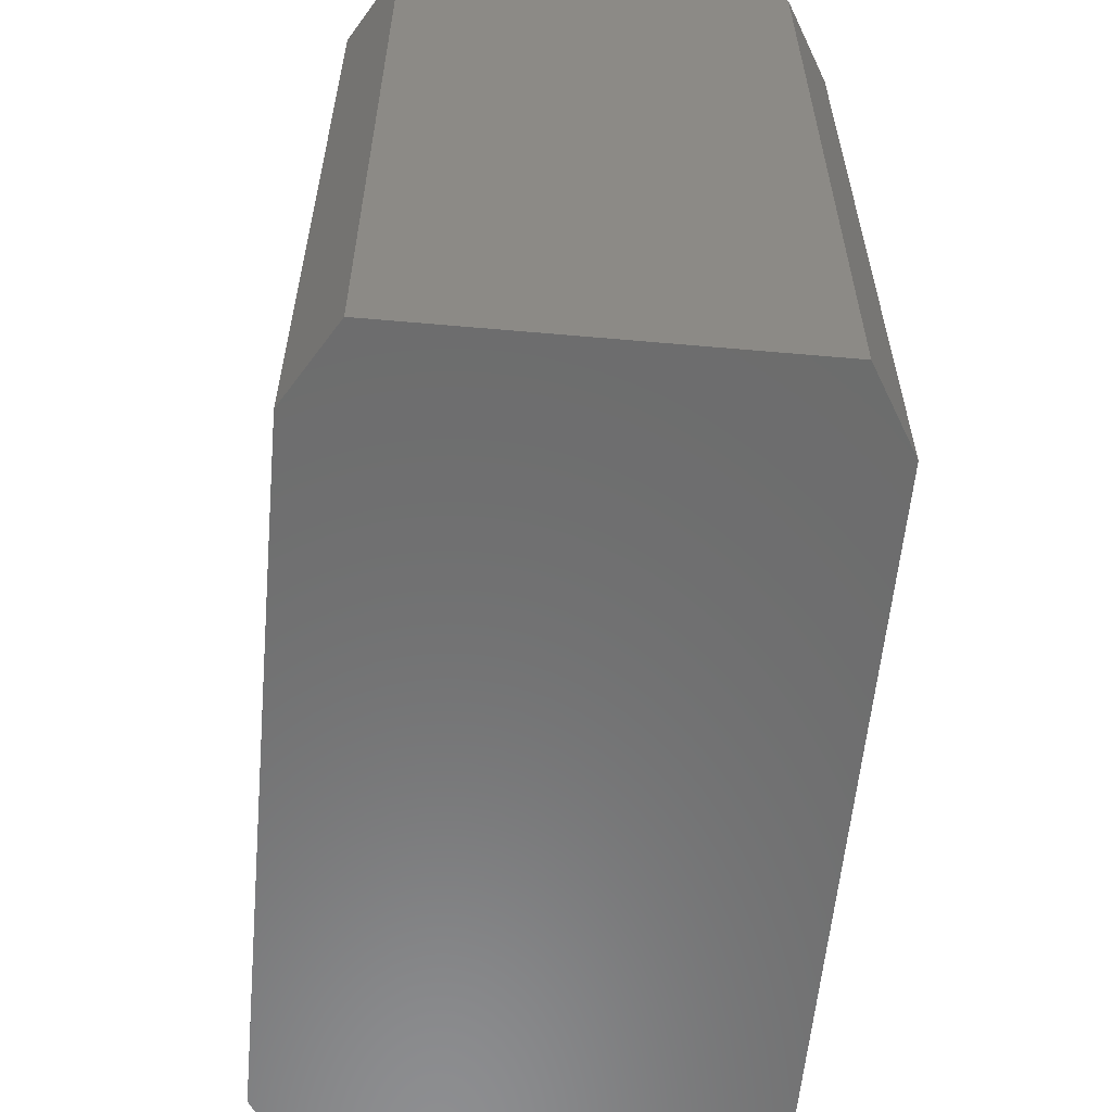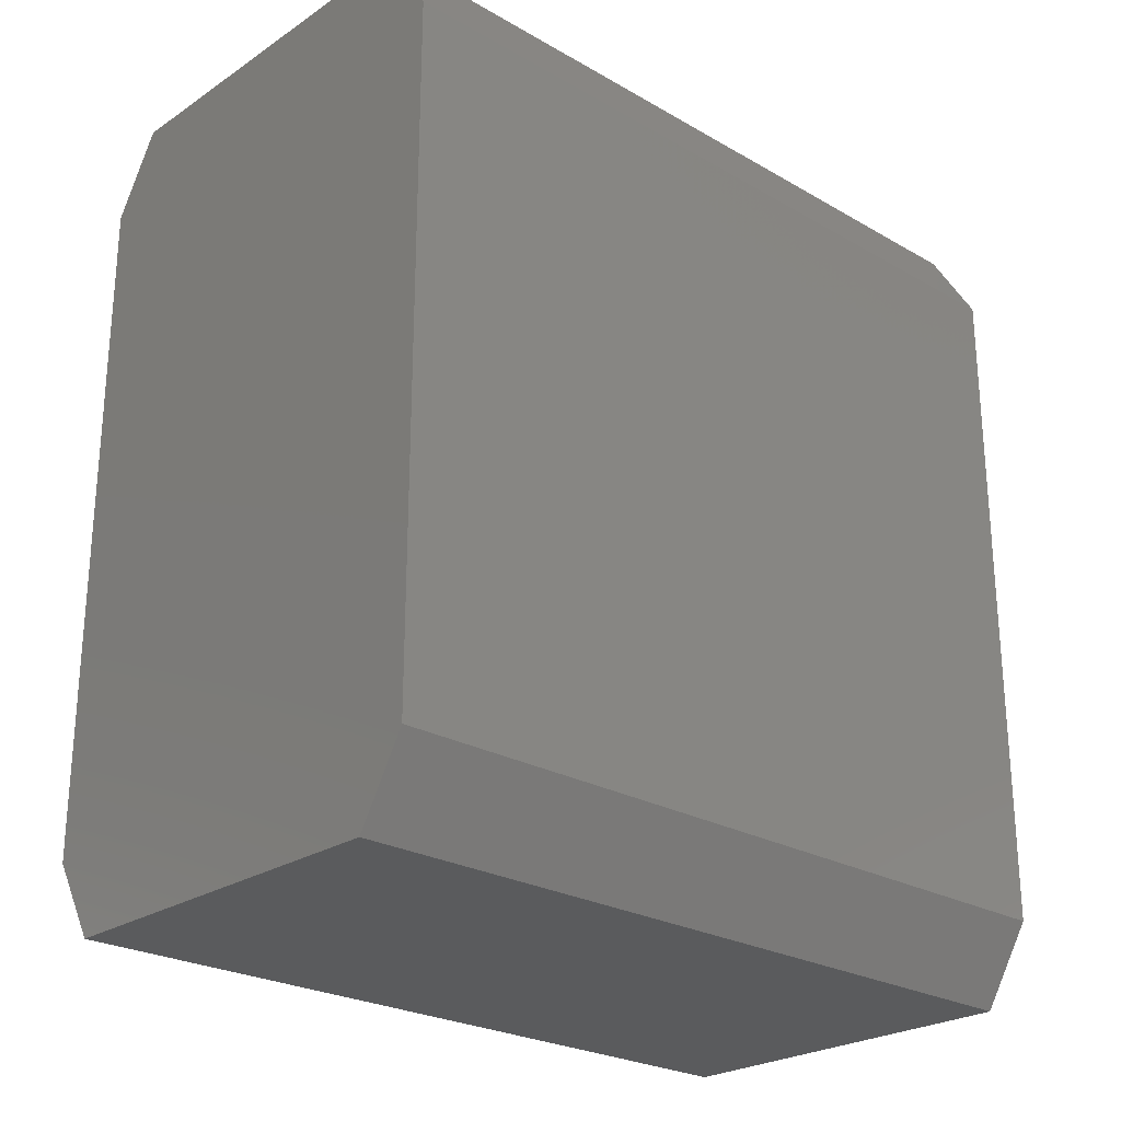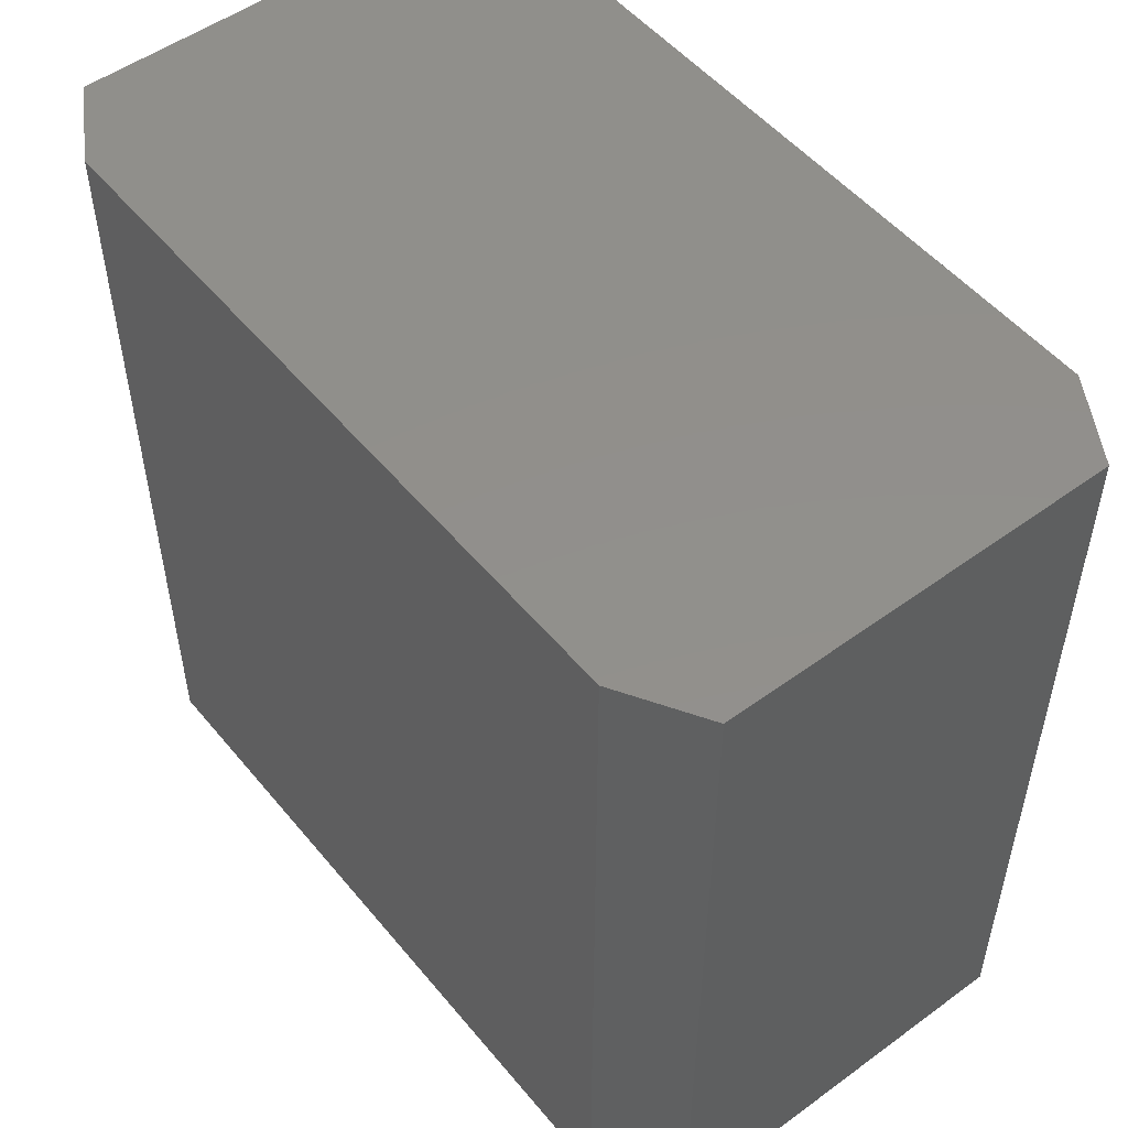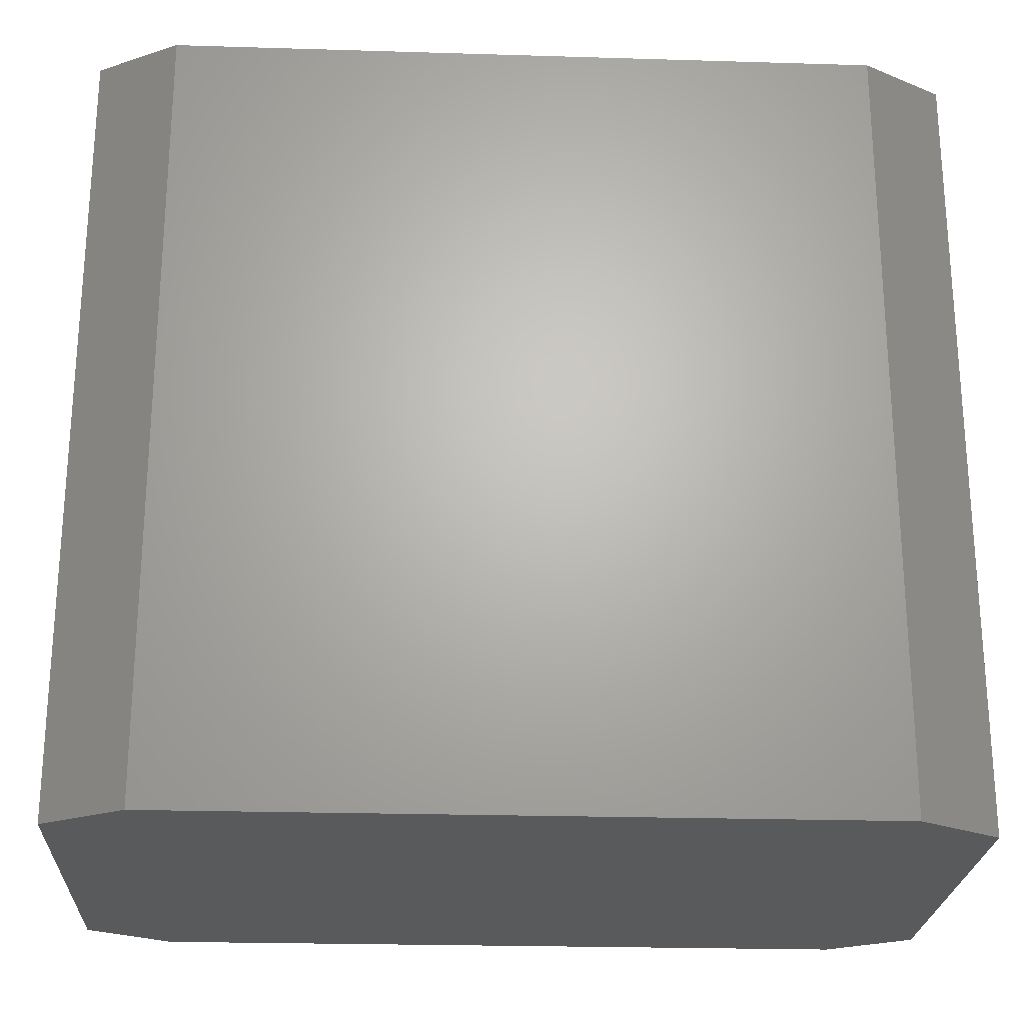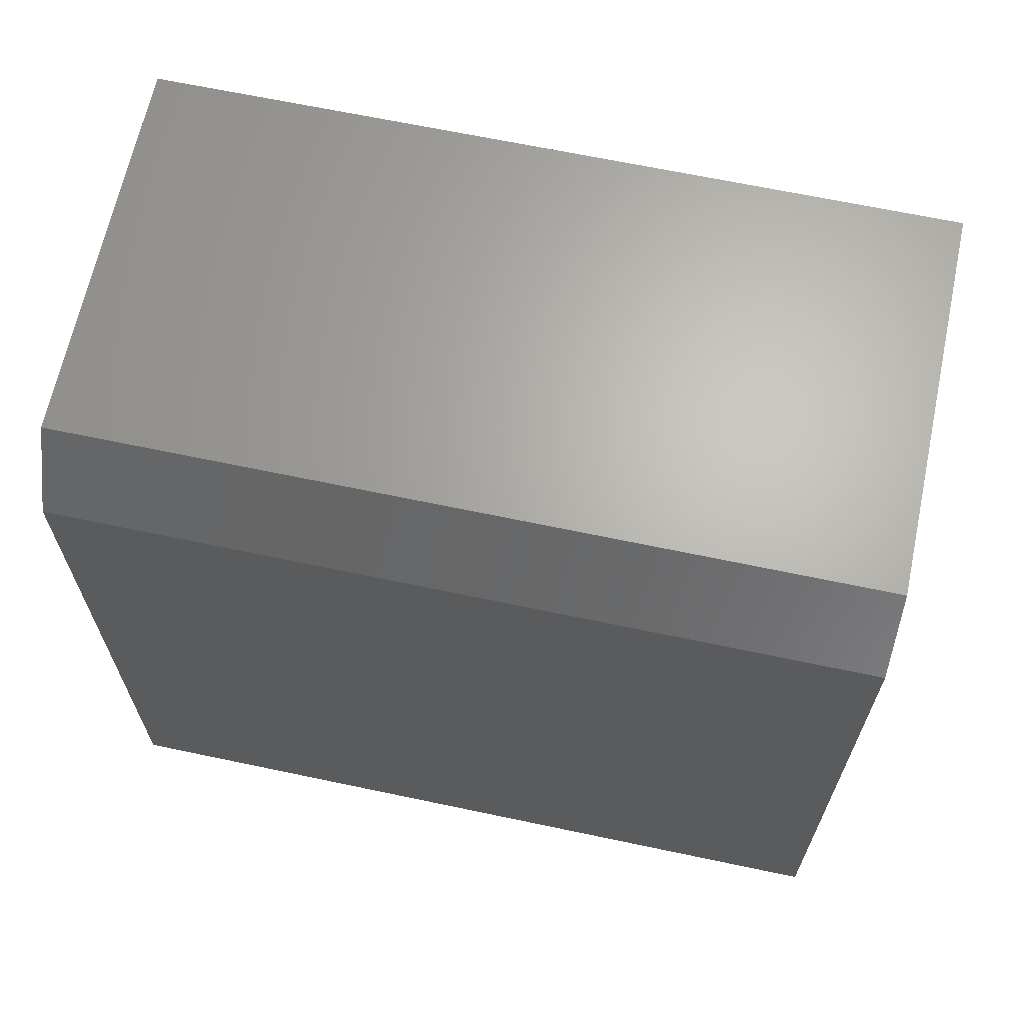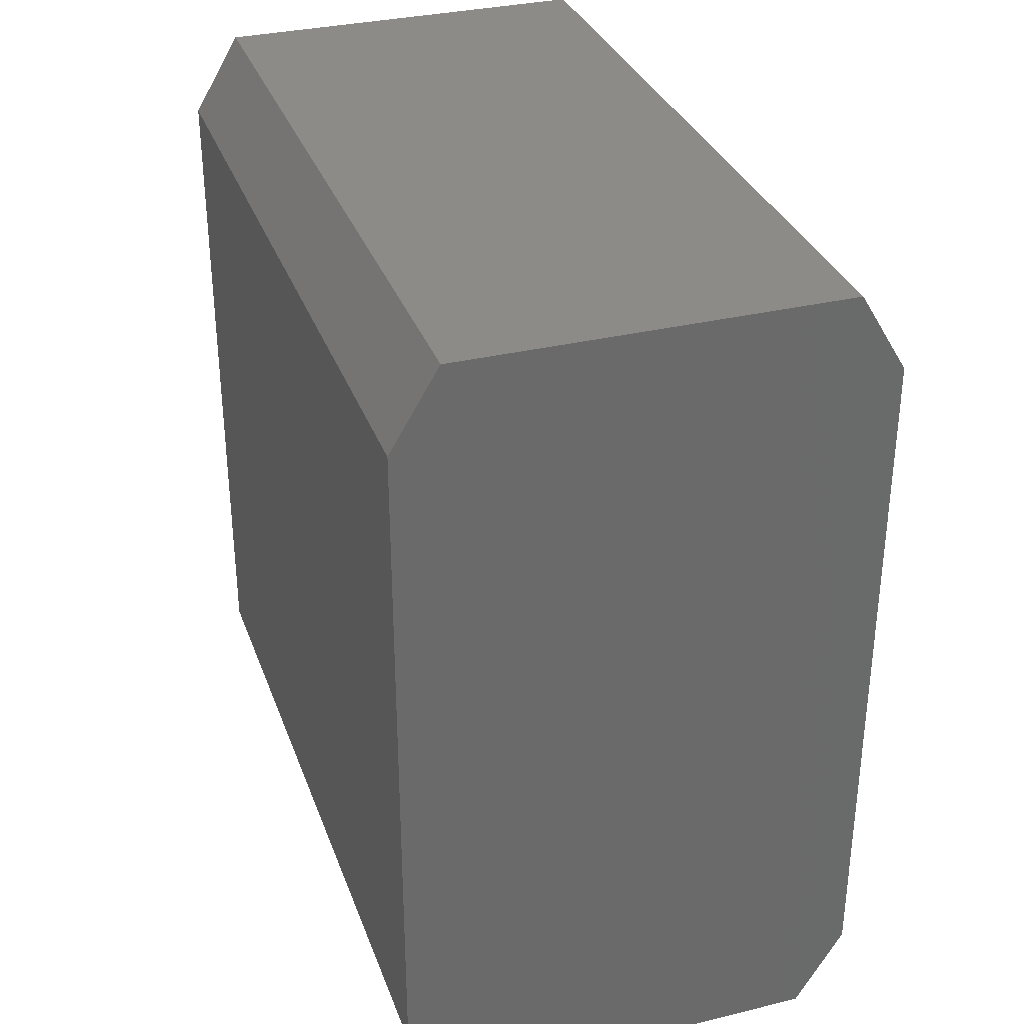
<metadata>
{"format":"stl","ext":"stl","renderer":"f3d","projection":"perspective","resolution":1024,"background":"white","views":[{"elev":-58.7,"azim":174.8,"up":"+Z"},{"elev":-24.9,"azim":-133.0,"up":"+Y"},{"elev":51.7,"azim":141.7,"up":"+Z"},{"elev":-23.7,"azim":87.1,"up":"+Z"},{"elev":65.9,"azim":102.0,"up":"+Y"},{"elev":32.9,"azim":161.6,"up":"+Y"}]}
</metadata>
<code>
# stl→obj: 16 verts, 28 faces
v -0.048 0.106 -0.0015
v 0.048 0.106 -0.0015
v -0.06 0.086 -0.0015
v 0.06 0.086 -0.0015
v 0.06 -0.086 -0.0015
v -0.06 -0.086 -0.0015
v -0.048 -0.106 -0.0015
v 0.048 -0.106 -0.0015
v -0.06 0.086 0.194
v -0.048 0.106 0.194
v 0.048 0.106 0.194
v -0.048 -0.106 0.194
v 0.048 -0.106 0.194
v -0.06 -0.086 0.194
v 0.06 0.086 0.194
v 0.06 -0.086 0.194
f 1 2 3
f 3 2 4
f 5 3 4
f 5 6 3
f 5 7 6
f 5 8 7
f 3 9 1
f 1 9 10
f 2 1 11
f 11 1 10
f 7 8 12
f 12 8 13
f 3 6 9
f 9 6 14
f 4 2 15
f 15 2 11
f 5 4 16
f 16 4 15
f 7 12 6
f 6 12 14
f 8 5 13
f 13 5 16
f 10 9 11
f 11 9 15
f 15 9 16
f 16 9 14
f 13 14 12
f 13 16 14

</code>
